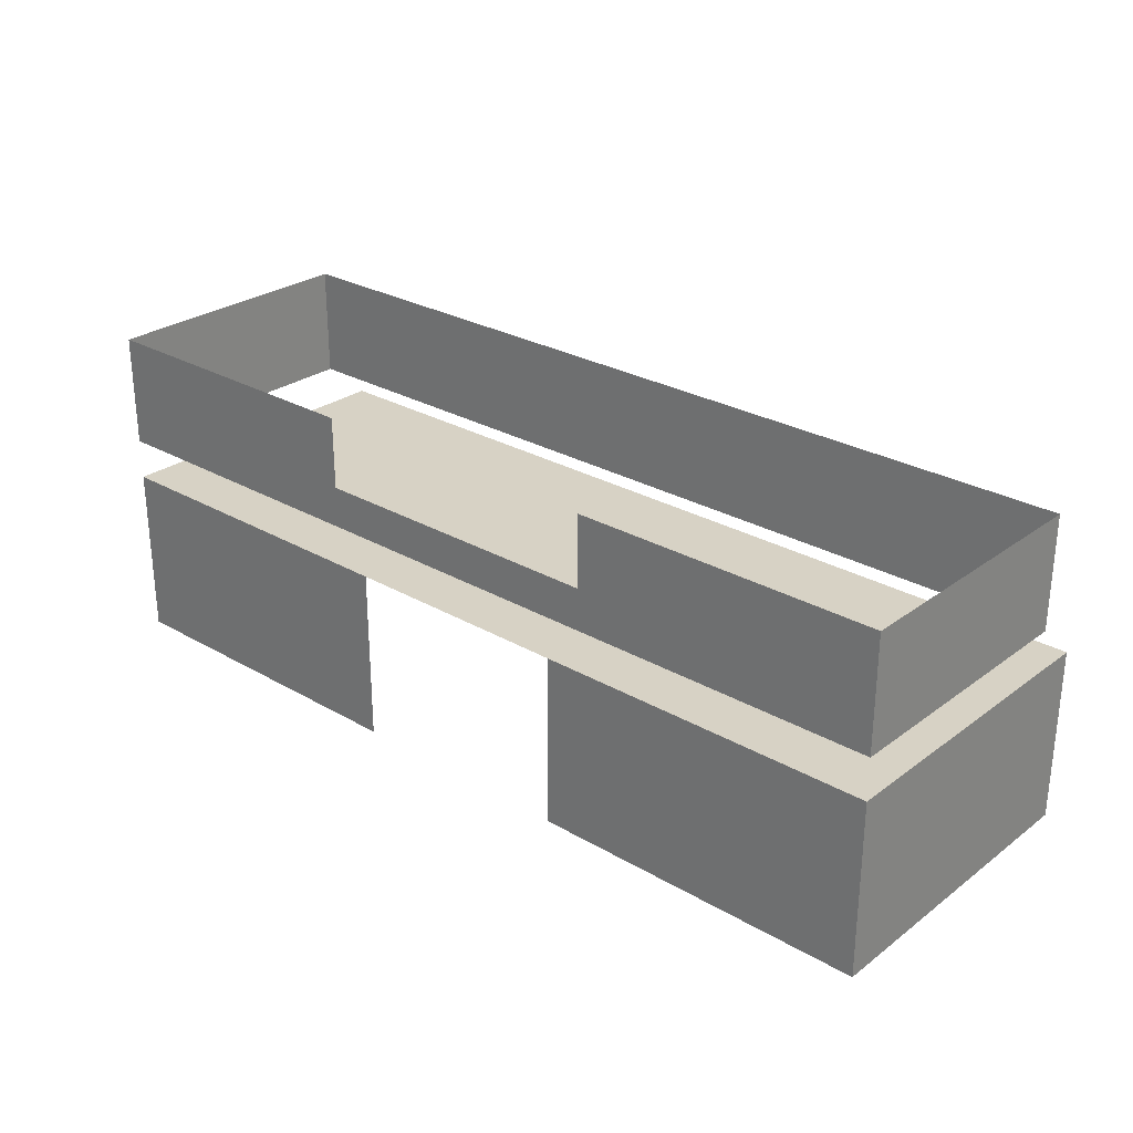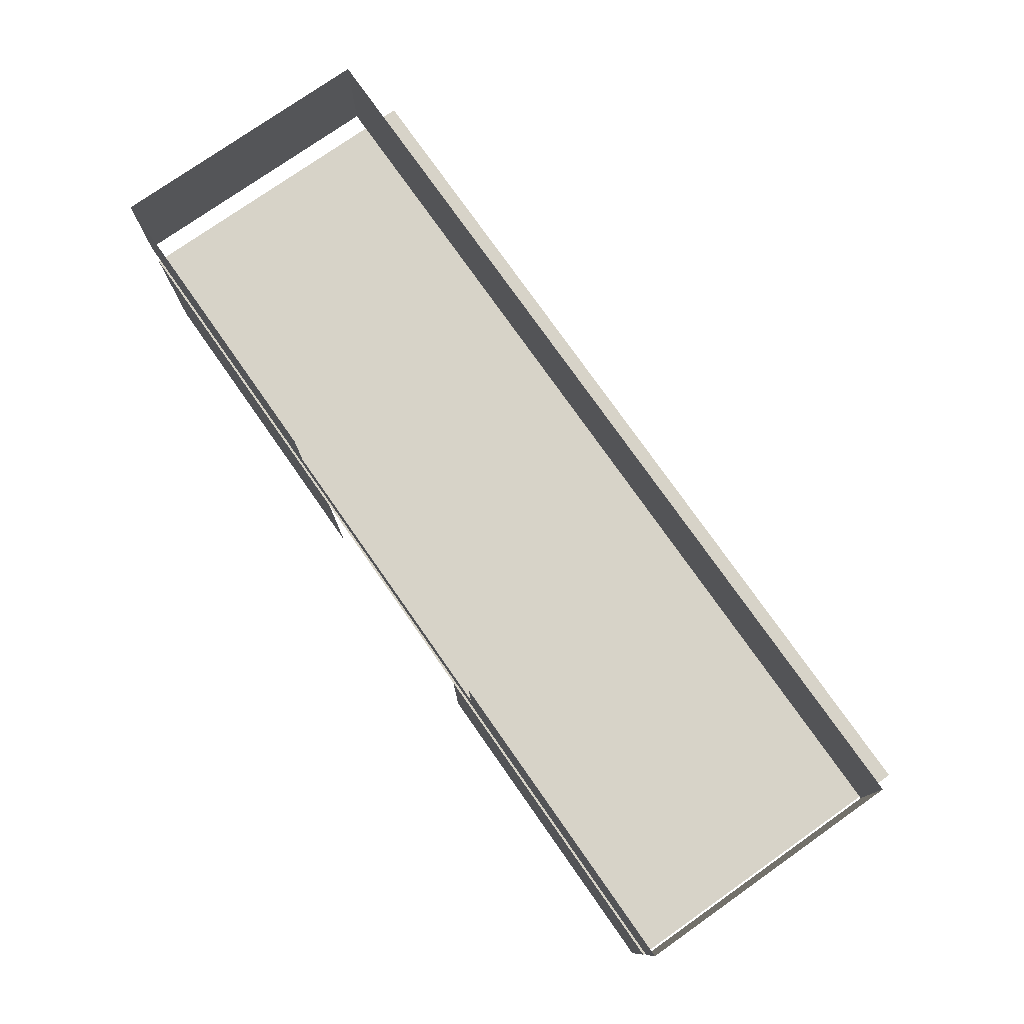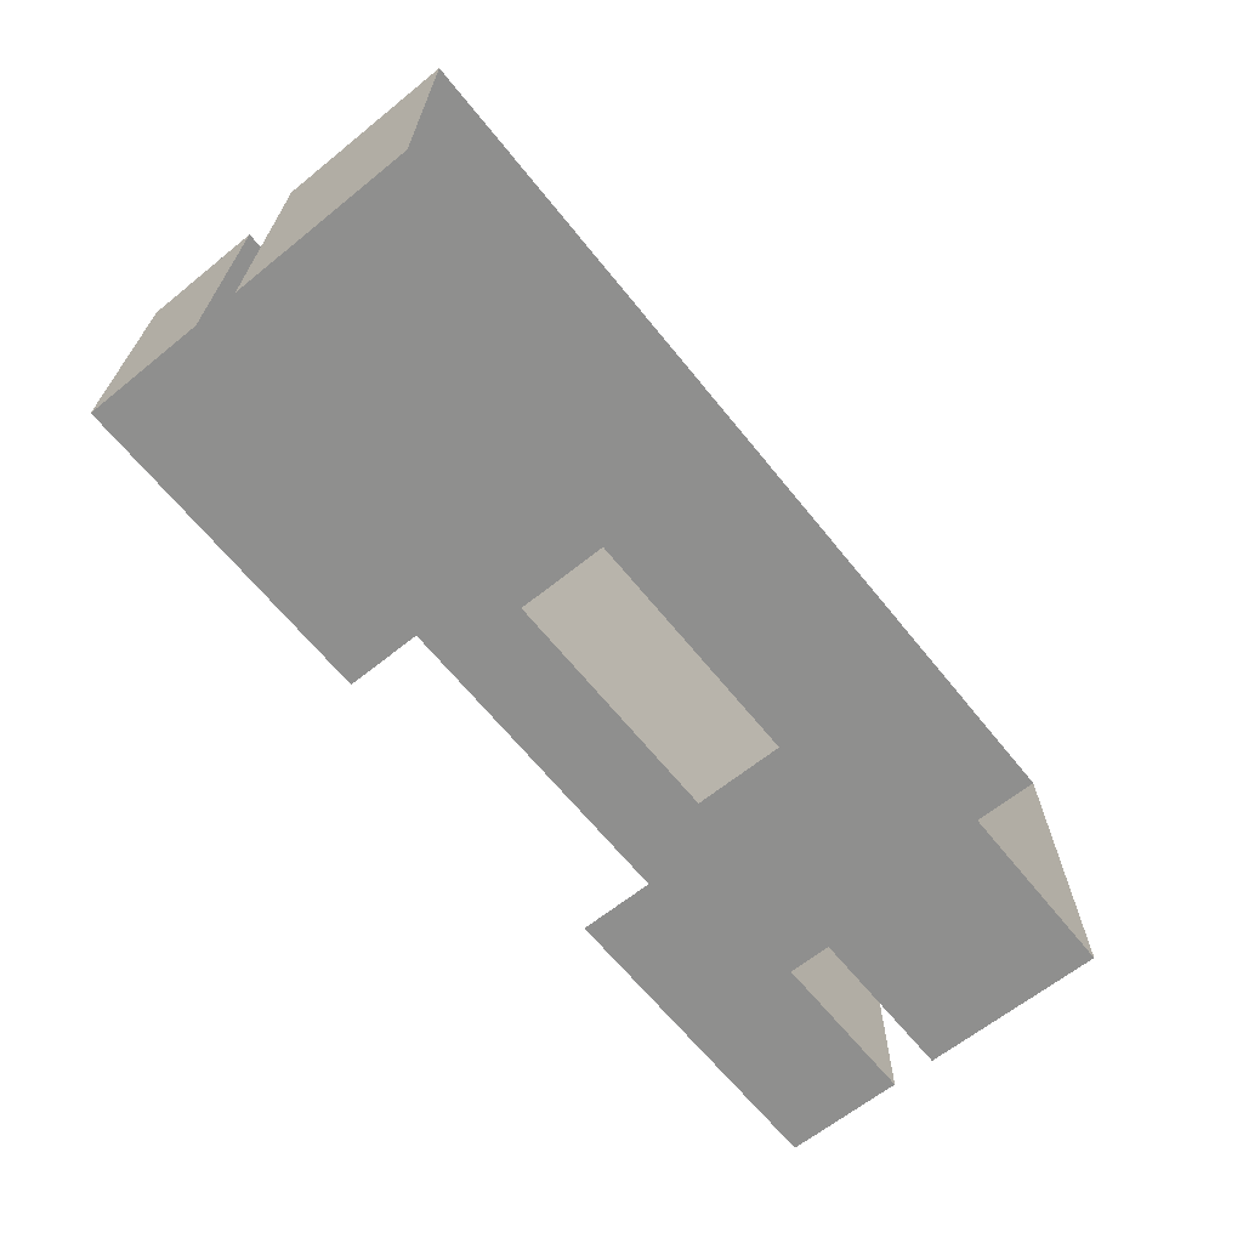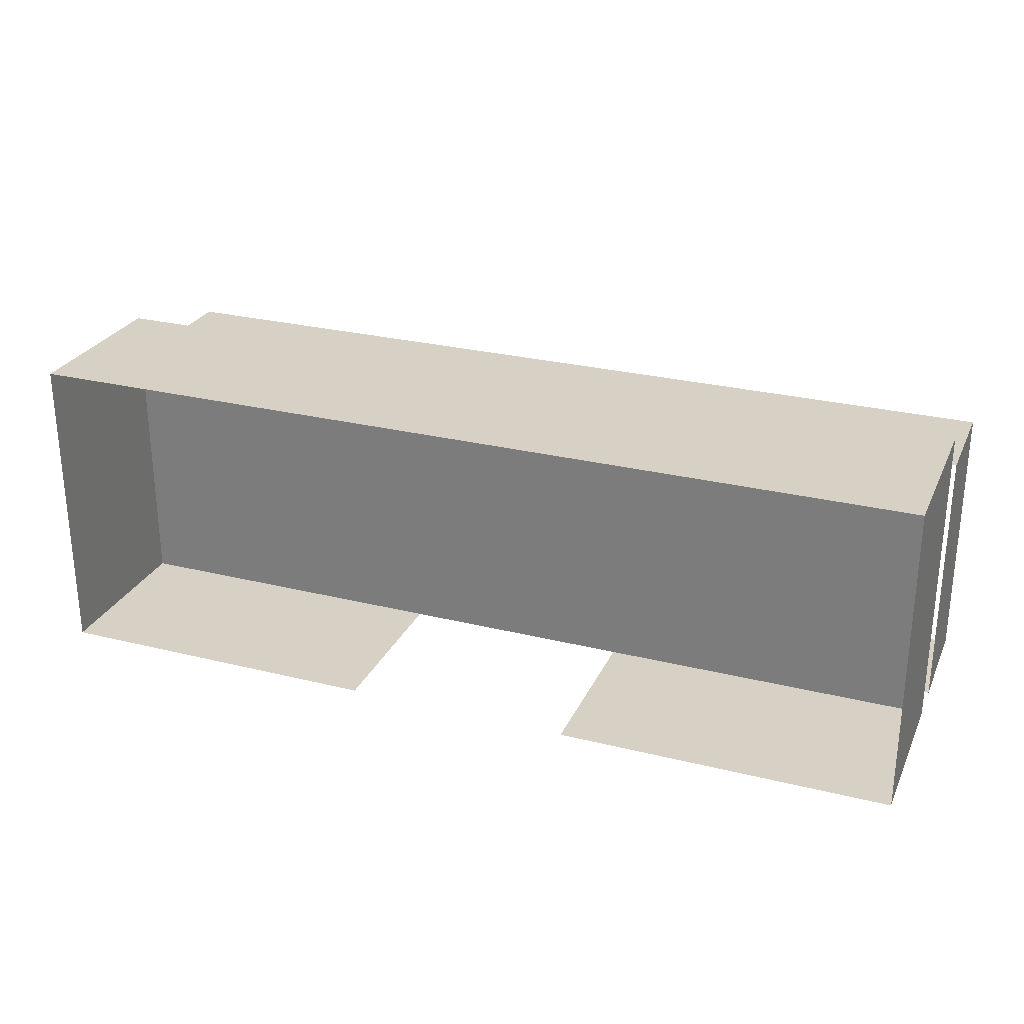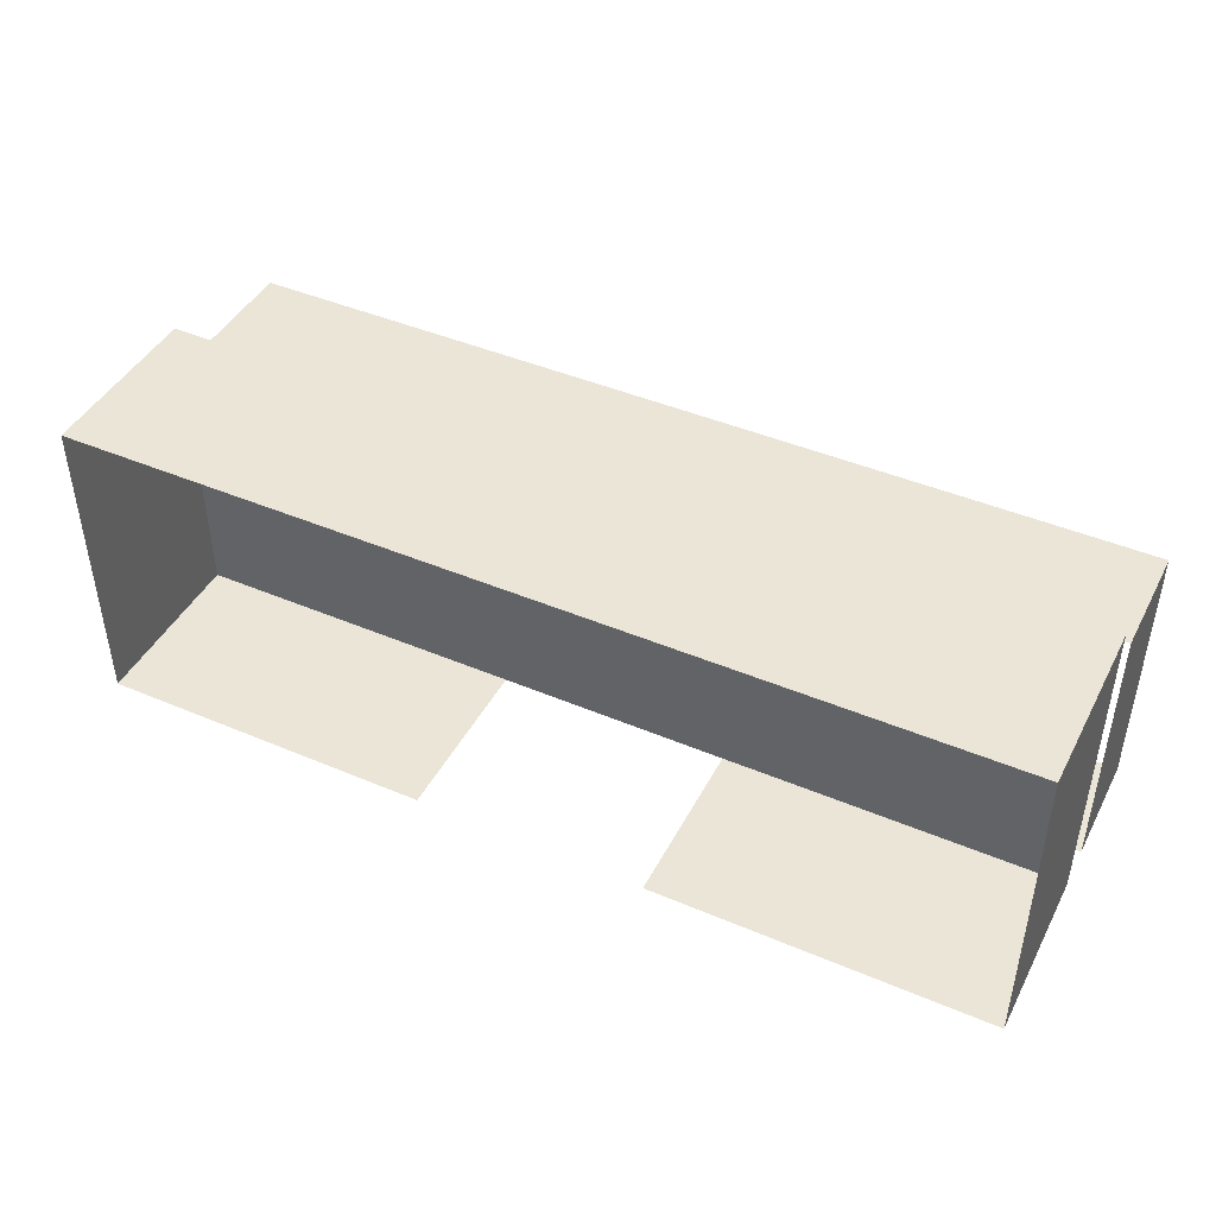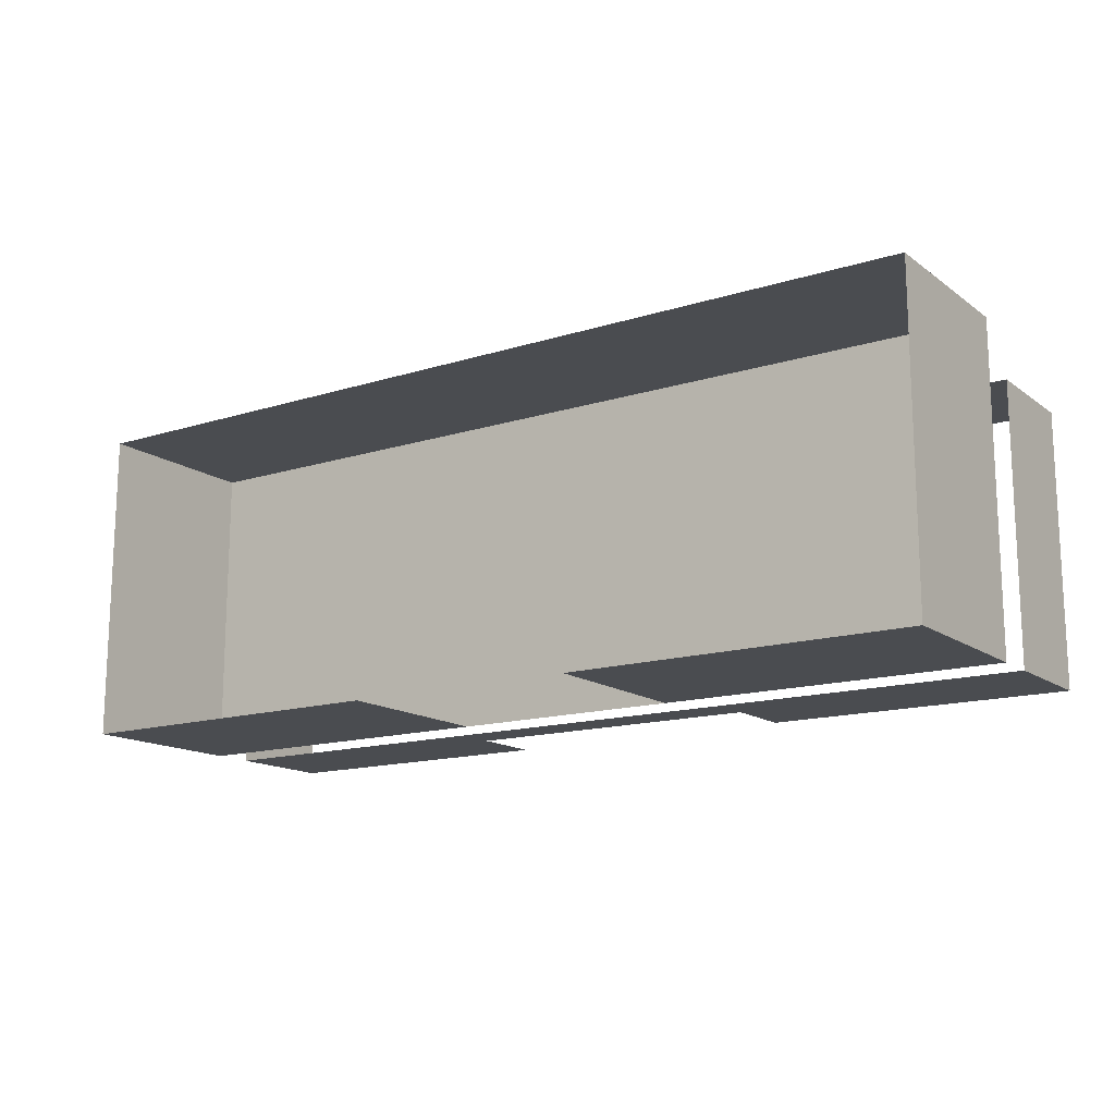
<metadata>
{"format":"obj","ext":"obj","renderer":"f3d","projection":"perspective","resolution":1024,"background":"white","views":[{"elev":27.5,"azim":-138.4,"up":"+Y"},{"elev":76.9,"azim":-125.1,"up":"+Y"},{"elev":-65.2,"azim":-51.1,"up":"+Z"},{"elev":27.0,"azim":21.0,"up":"+Z"},{"elev":44.1,"azim":26.4,"up":"+Z"},{"elev":-14.7,"azim":34.0,"up":"+Z"}]}
</metadata>
<code>
g Box21232
v 73.55 26.01 -21.65
v 18.77 26.01 -21.65
v 18.77 26.01 29.15
v 73.55 26.01 29.15
v 18.77 26.01 -21.65
v -18.87 26.01 -21.65
v -18.87 26.01 29.15
v 18.77 26.01 29.15
v -18.87 26.01 -21.65
v -73.55 26.01 -21.65
v -73.55 26.01 29.15
v -18.87 26.01 29.15
v 73.55 -2.09 -21.65
v 18.77 -2.09 -21.65
v 18.77 6.457 -21.65
v 73.55 6.457 -21.65
v -18.87 -2.09 -21.65
v -73.55 -2.09 -21.65
v -73.55 6.457 -21.65
v -18.87 6.457 -21.65
v 73.55 6.457 -21.65
v 18.77 6.457 -21.65
v 18.77 26.01 -21.65
v 73.55 26.01 -21.65
v -18.87 6.457 -21.65
v -73.55 6.457 -21.65
v -73.55 26.01 -21.65
v -18.87 26.01 -21.65
v -73.55 -2.09 -21.65
v -73.55 -2.09 29.15
v -73.55 6.457 29.15
v -73.55 6.457 -21.65
v -73.55 6.457 -21.65
v -73.55 6.457 29.15
v -73.55 26.01 29.15
v -73.55 26.01 -21.65
v -73.55 -2.09 29.15
v -18.87 -2.09 29.15
v -18.87 6.457 29.15
v -73.55 6.457 29.15
v -18.87 -2.09 29.15
v 18.77 -2.09 29.15
v 18.77 6.457 29.15
v -18.87 6.457 29.15
v 18.77 -2.09 29.15
v 73.55 -2.09 29.15
v 73.55 6.457 29.15
v 18.77 6.457 29.15
v -18.87 26.01 29.15
v -73.55 26.01 29.15
v -73.55 6.457 29.15
v 18.77 8.624 29.15
v 18.77 6.457 29.15
v 73.55 6.457 29.15
v 73.55 26.01 29.15
v 18.77 8.624 29.15
v 73.55 -2.09 29.15
v 73.55 -2.09 -21.65
v 73.55 6.457 -21.65
v 73.55 6.457 29.15
v 73.55 6.457 29.15
v 73.55 6.457 -21.65
v 73.55 26.01 -21.65
v 73.55 26.01 29.15
v 18.77 26.01 29.15
v -18.87 26.01 29.15
v -18.87 7.713 29.15
v -18.87 7.713 29.15
v -18.87 7.713 29.15
v 18.77 26.01 29.15
v 18.77 8.624 29.15
v 73.55 32.65 -21.65
v 24.52 32.65 -21.65
v 24.52 39.31 -21.65
v 73.55 39.31 -21.65
v -24.52 32.65 -21.65
v -24.52 39.31 -21.65
v -73.55 32.65 -21.65
v -73.55 39.31 -21.65
v 73.55 39.31 -21.65
v 24.52 39.31 -21.65
v 24.52 50.84 -21.65
v 73.55 50.84 -21.65
v -24.52 39.31 -21.65
v -73.55 39.31 -21.65
v -73.55 50.84 -21.65
v -24.52 50.84 -21.65
v -73.55 32.65 -21.65
v -73.55 32.65 21.65
v -73.55 39.31 21.65
v -73.55 39.31 -21.65
v -73.55 39.31 -21.65
v -73.55 39.31 21.65
v -73.55 50.84 21.65
v -73.55 50.84 -21.65
v -73.55 32.65 21.65
v -24.52 32.65 21.65
v -24.52 39.31 21.65
v -73.55 39.31 21.65
v 24.52 32.65 21.65
v 24.52 39.31 21.65
v 73.55 32.65 21.65
v 73.55 39.31 21.65
v -73.55 39.31 21.65
v -24.52 39.31 21.65
v -24.52 50.84 21.65
v -73.55 50.84 21.65
v 24.52 39.31 21.65
v 24.52 50.84 21.65
v 73.55 39.31 21.65
v 73.55 50.84 21.65
v 73.55 32.65 21.65
v 73.55 32.65 -21.65
v 73.55 39.31 -21.65
v 73.55 39.31 21.65
v 73.55 39.31 21.65
v 73.55 39.31 -21.65
v 73.55 50.84 -21.65
v 73.55 50.84 21.65
f 3 1 2
f 1 3 4
f 7 5 6
f 5 7 8
f 11 9 10
f 9 11 12
f 15 13 14
f 13 15 16
f 19 17 18
f 17 19 20
f 23 21 22
f 21 23 24
f 27 25 26
f 25 27 28
f 31 29 30
f 29 31 32
f 35 33 34
f 33 35 36
f 39 37 38
f 37 39 40
f 47 45 46
f 45 47 48
f 51 49 50
f 55 53 54
f 53 55 56
f 59 57 58
f 57 59 60
f 63 61 62
f 61 63 64
f 49 51 68
f 68 51 39
f 56 55 70
f 74 72 73
f 72 74 75
f 77 73 76
f 73 77 74
f 79 76 78
f 76 79 77
f 82 80 81
f 80 82 83
f 86 84 85
f 84 86 87
f 90 88 89
f 88 90 91
f 94 92 93
f 92 94 95
f 98 96 97
f 96 98 99
f 101 97 100
f 97 101 98
f 103 100 102
f 100 103 101
f 106 104 105
f 104 106 107
f 109 105 108
f 105 109 106
f 111 108 110
f 108 111 109
f 114 112 113
f 112 114 115
f 118 116 117
f 116 118 119
f 43 41 42
f 41 43 44
f 52 44 43
f 67 65 66
f 44 52 69
f 65 67 71

</code>
